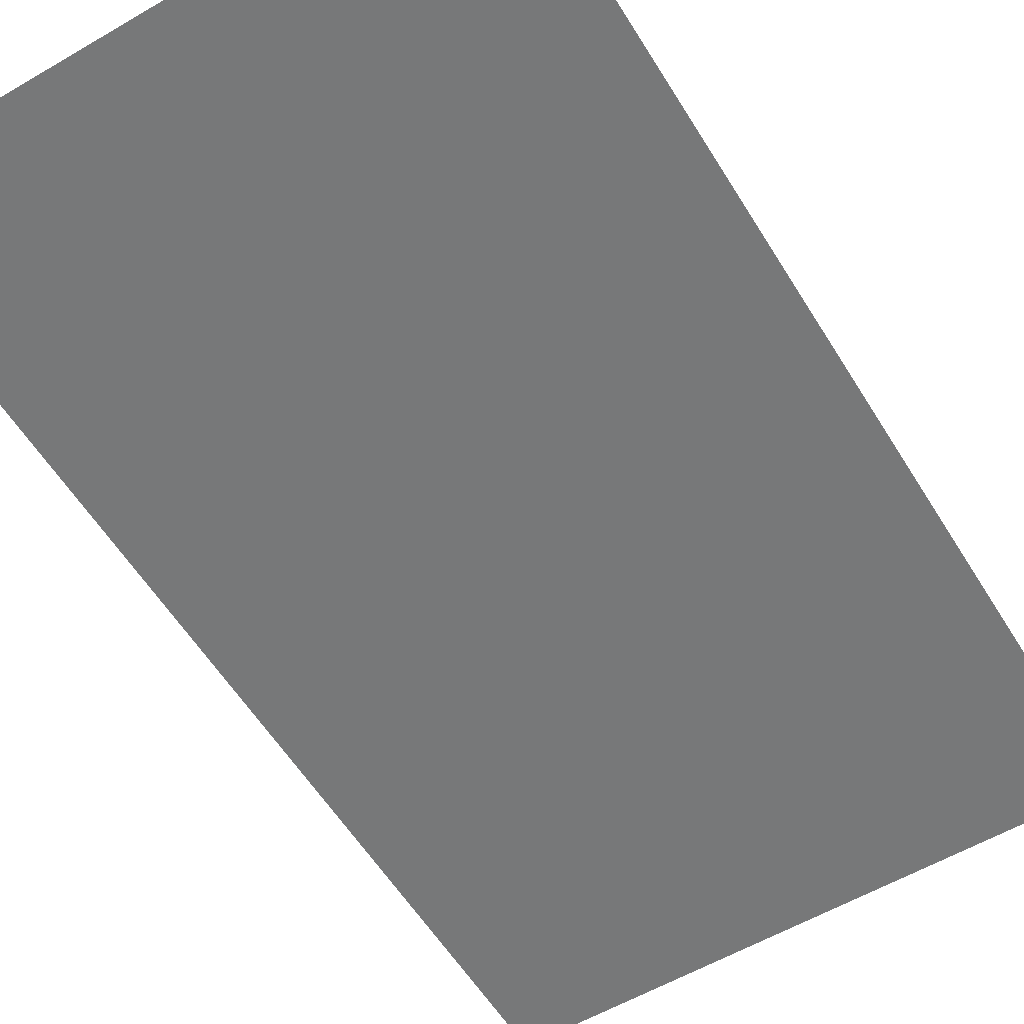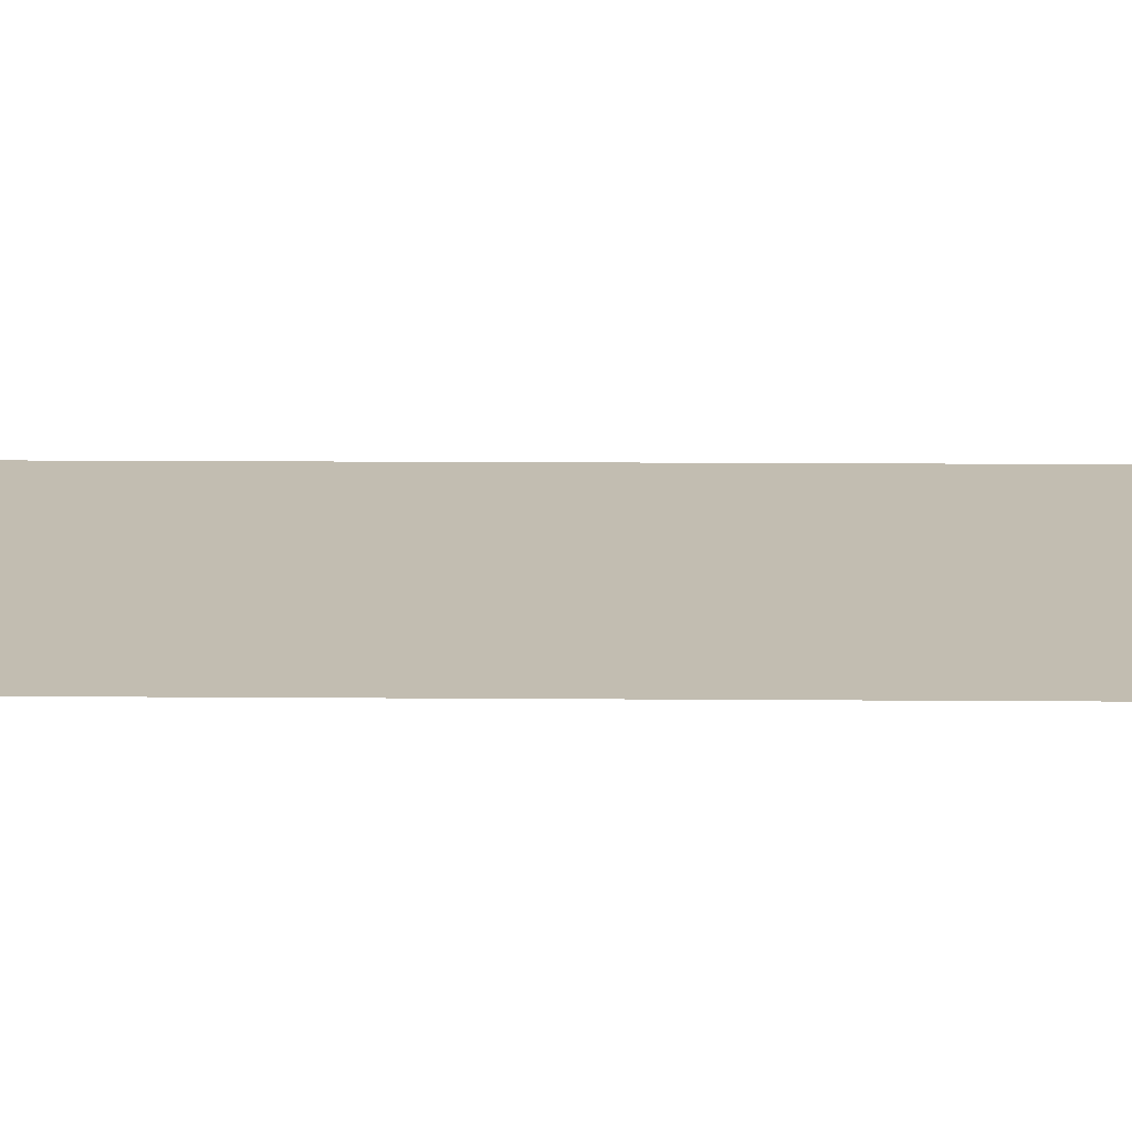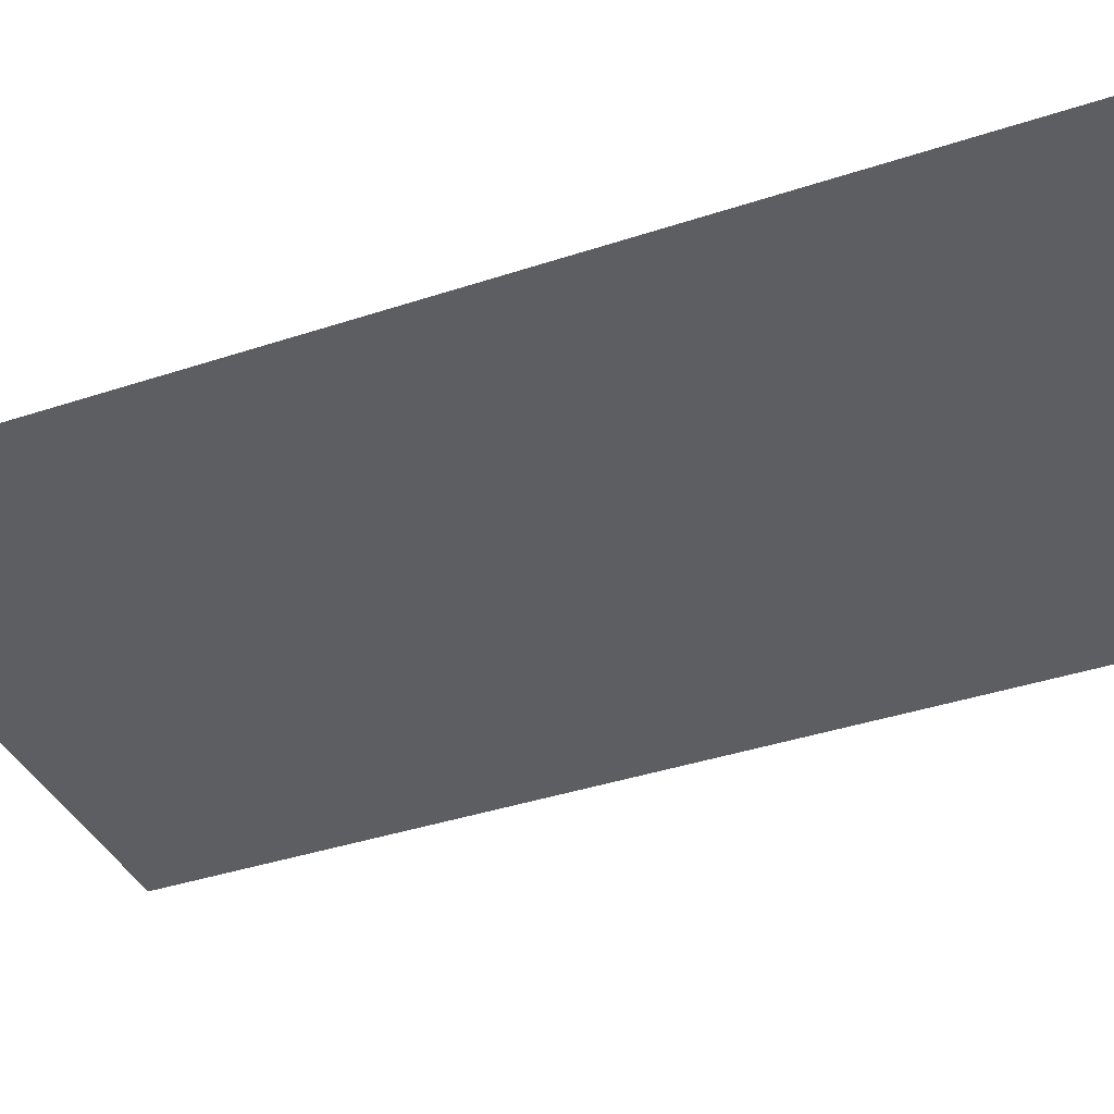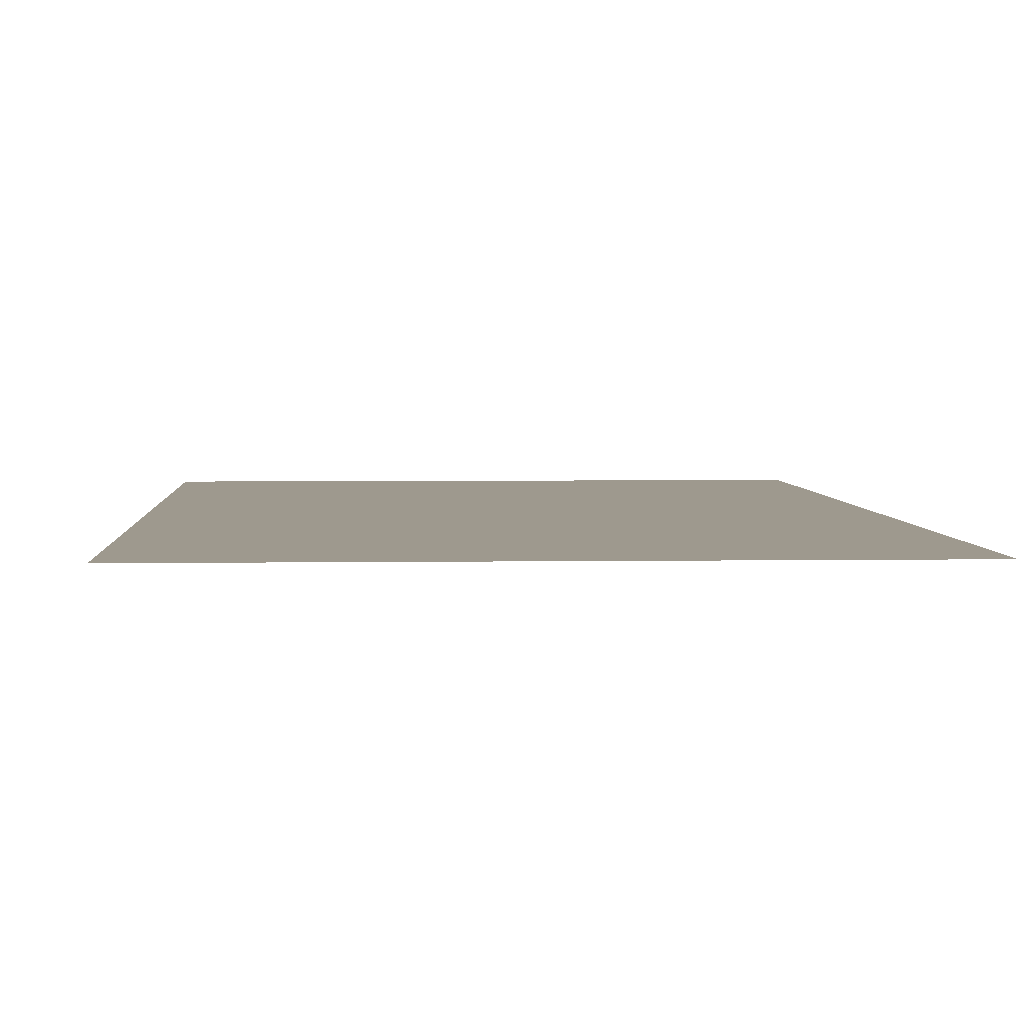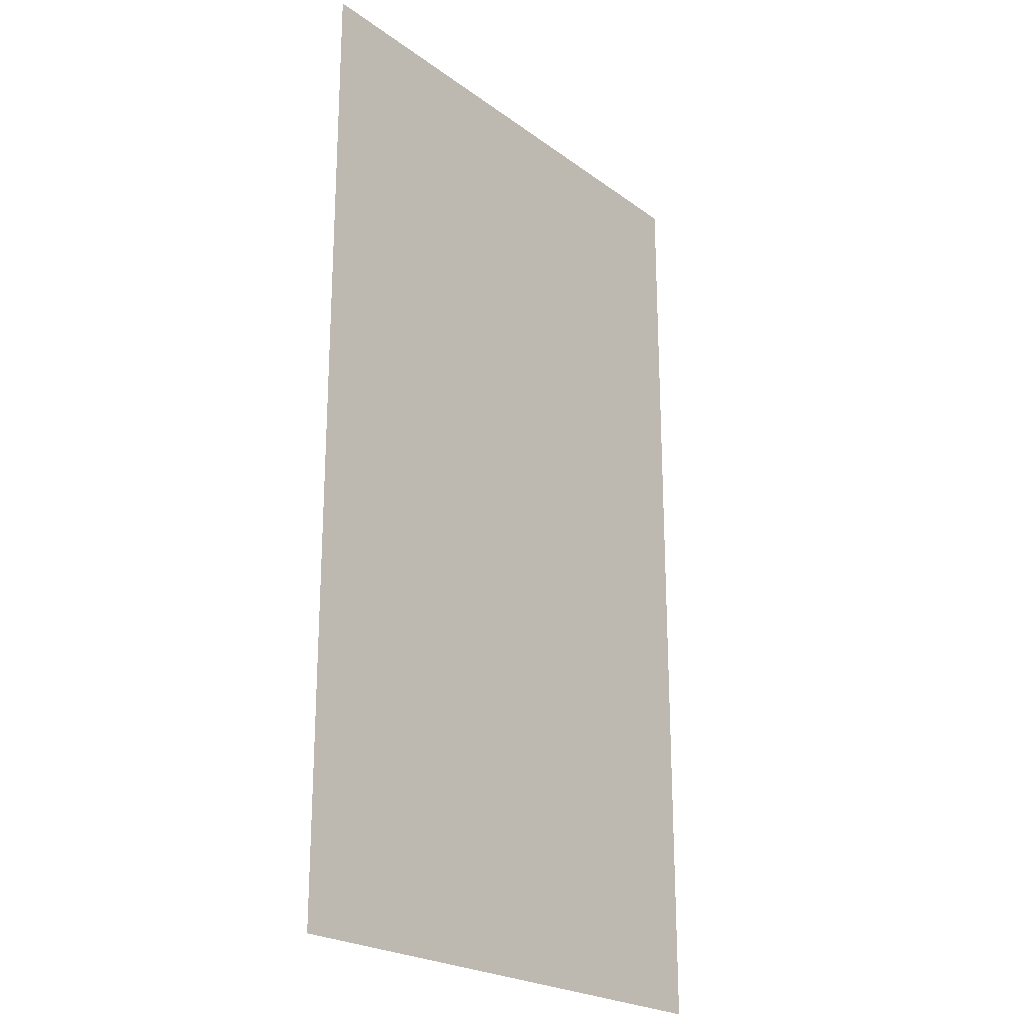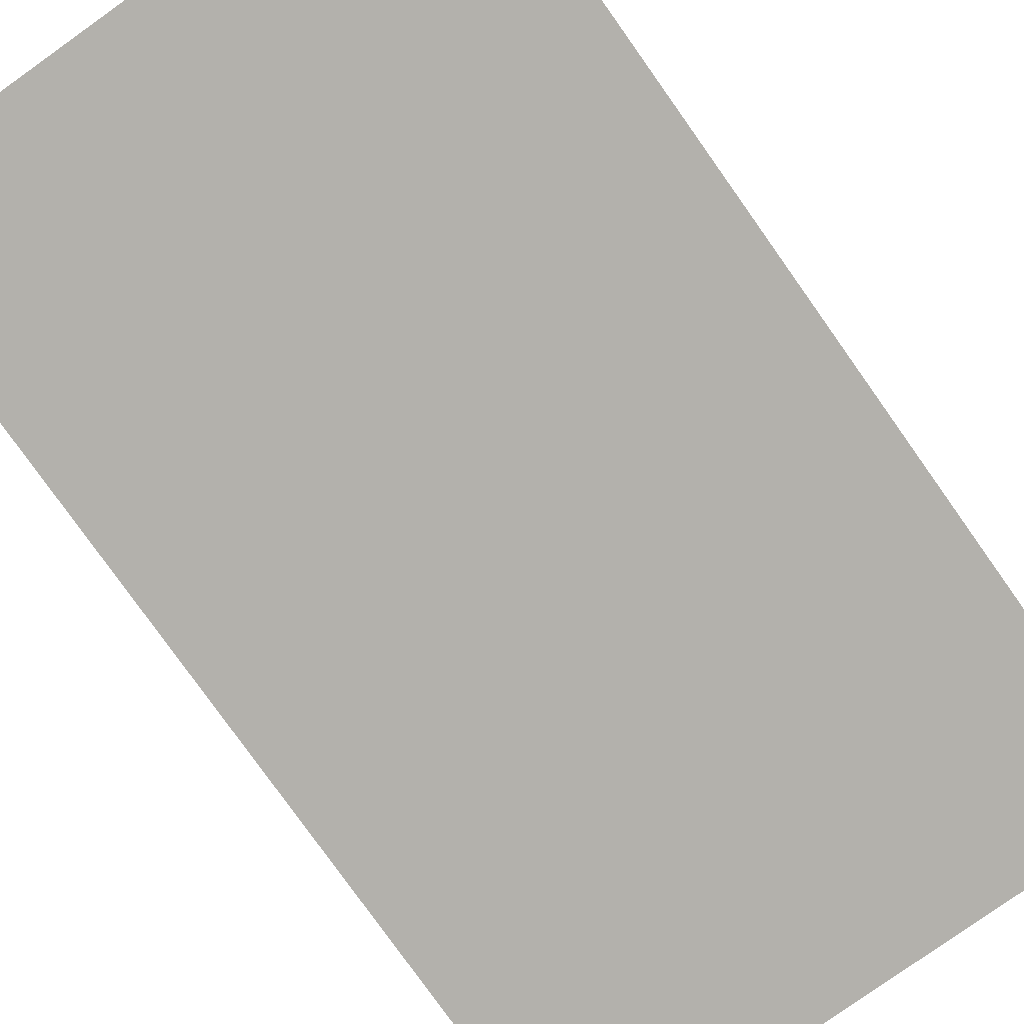
<metadata>
{"format":"obj","ext":"obj","renderer":"f3d","projection":"perspective","resolution":1024,"background":"white","views":[{"elev":-57.3,"azim":-148.7,"up":"+Z"},{"elev":16.9,"azim":90.8,"up":"+Z"},{"elev":-38.2,"azim":112.9,"up":"+Z"},{"elev":3.5,"azim":176.8,"up":"+Z"},{"elev":-22.7,"azim":129.1,"up":"+Y"},{"elev":-79.1,"azim":-144.6,"up":"+Z"}]}
</metadata>
<code>
v 199 -265 0
v 16 -265 0
v 16 127 0
v 16 127 0
v 199 127 0
v 199 -265 0
v 16 127 0
v 2 -282 0
v 2 142 0
v 2 -282 0
v 16 127 0
v 16 -265 0
v 16 -265 0
v 247 -282 0
v 2 -282 0
v 247 -282 0
v 16 -265 0
v 199 -265 0
v 199 -265 0
v 247 142 0
v 247 -282 0
v 247 142 0
v 199 -265 0
v 199 127 0
v 199 127 0
v 2 142 0
v 247 142 0
v 2 142 0
v 199 127 0
v 16 127 0
f 1 2 3
f 4 5 6
f 7 8 9
f 10 11 12
f 13 14 15
f 16 17 18
f 19 20 21
f 22 23 24
f 25 26 27
f 28 29 30

</code>
